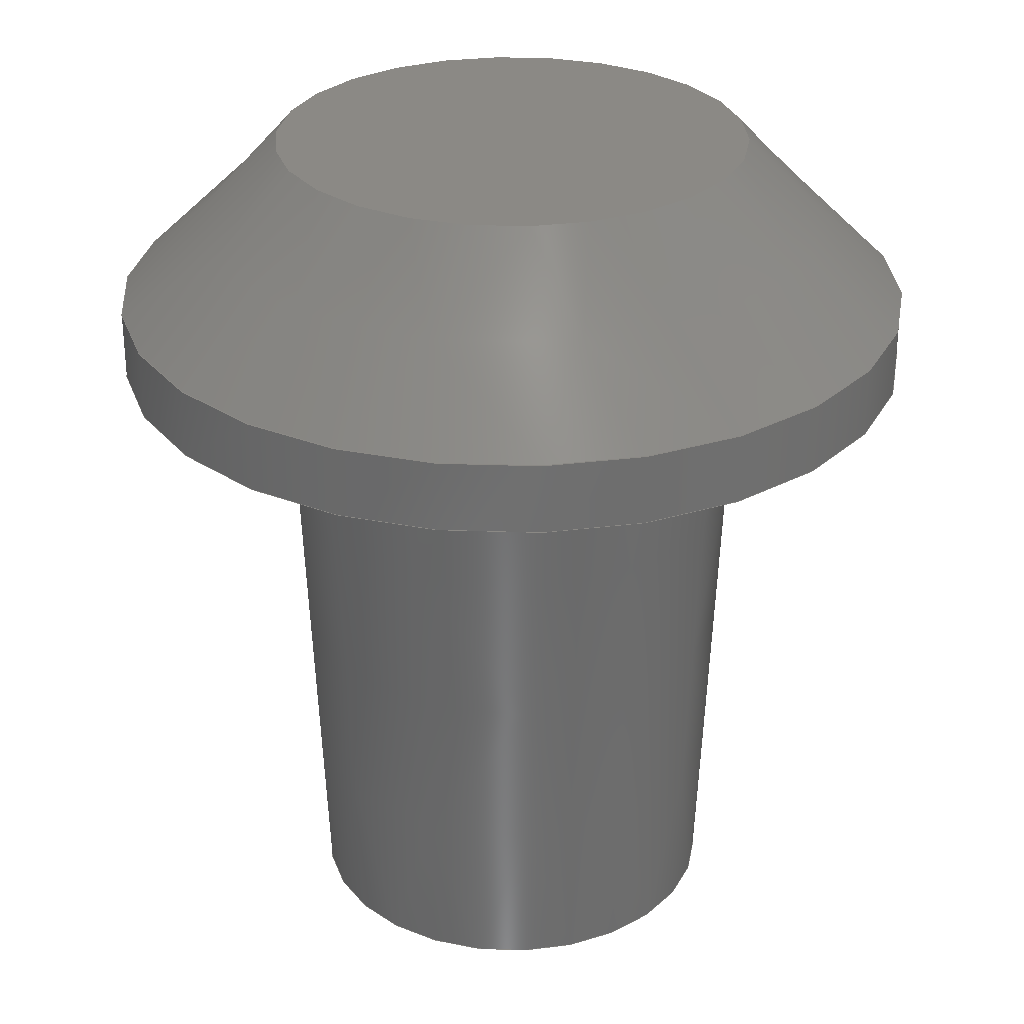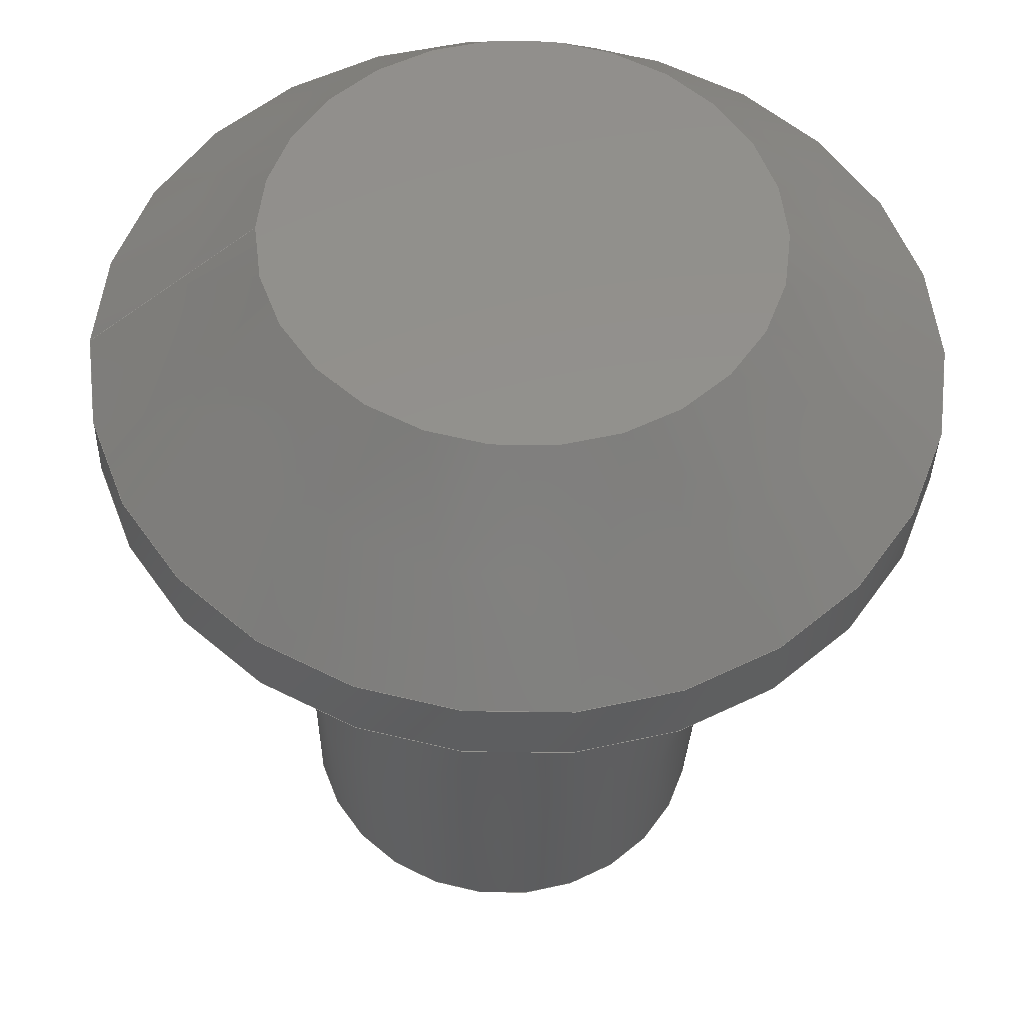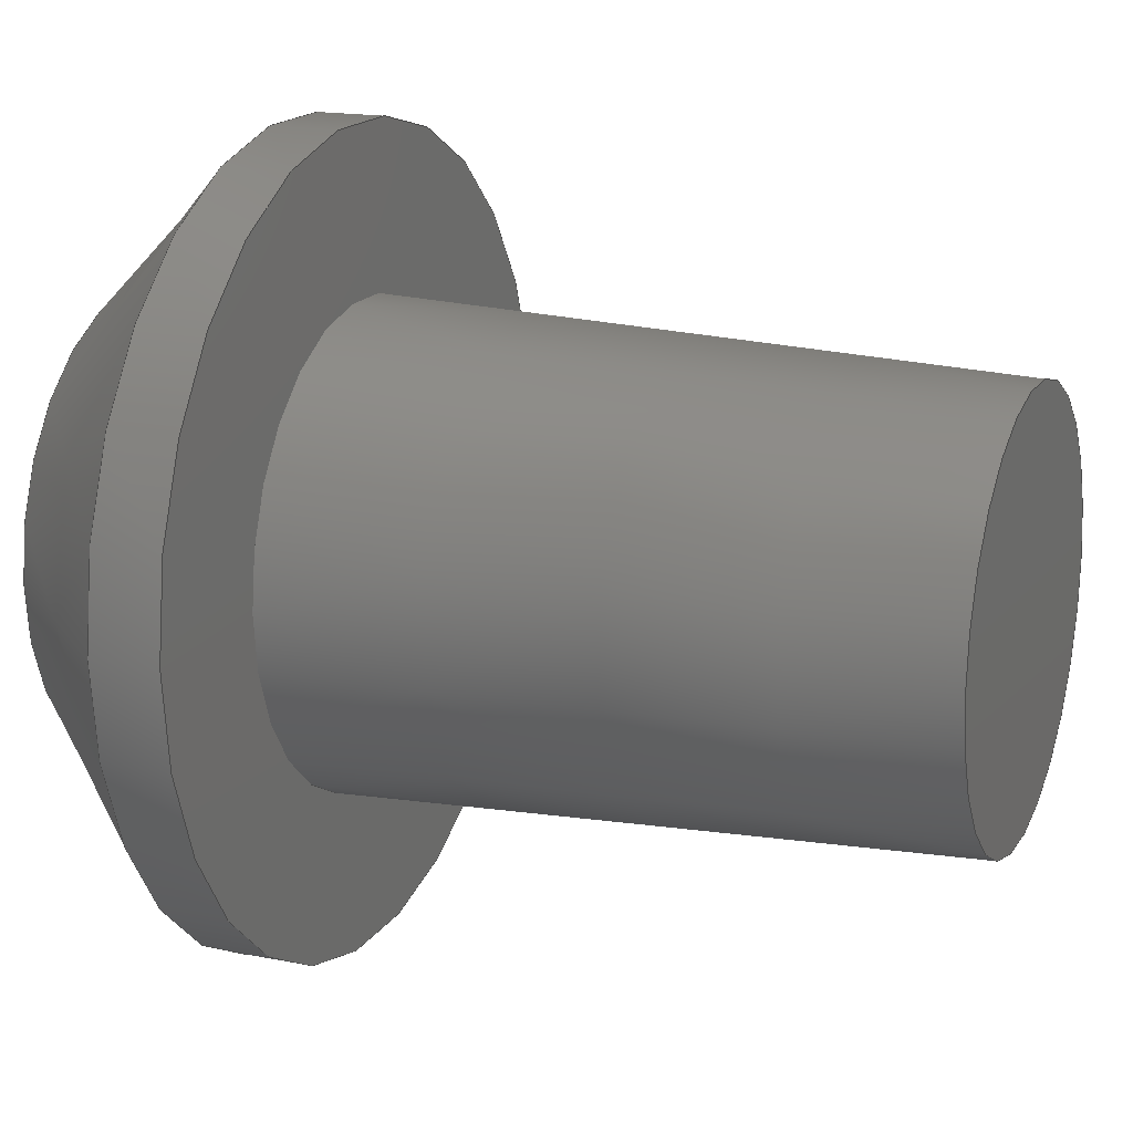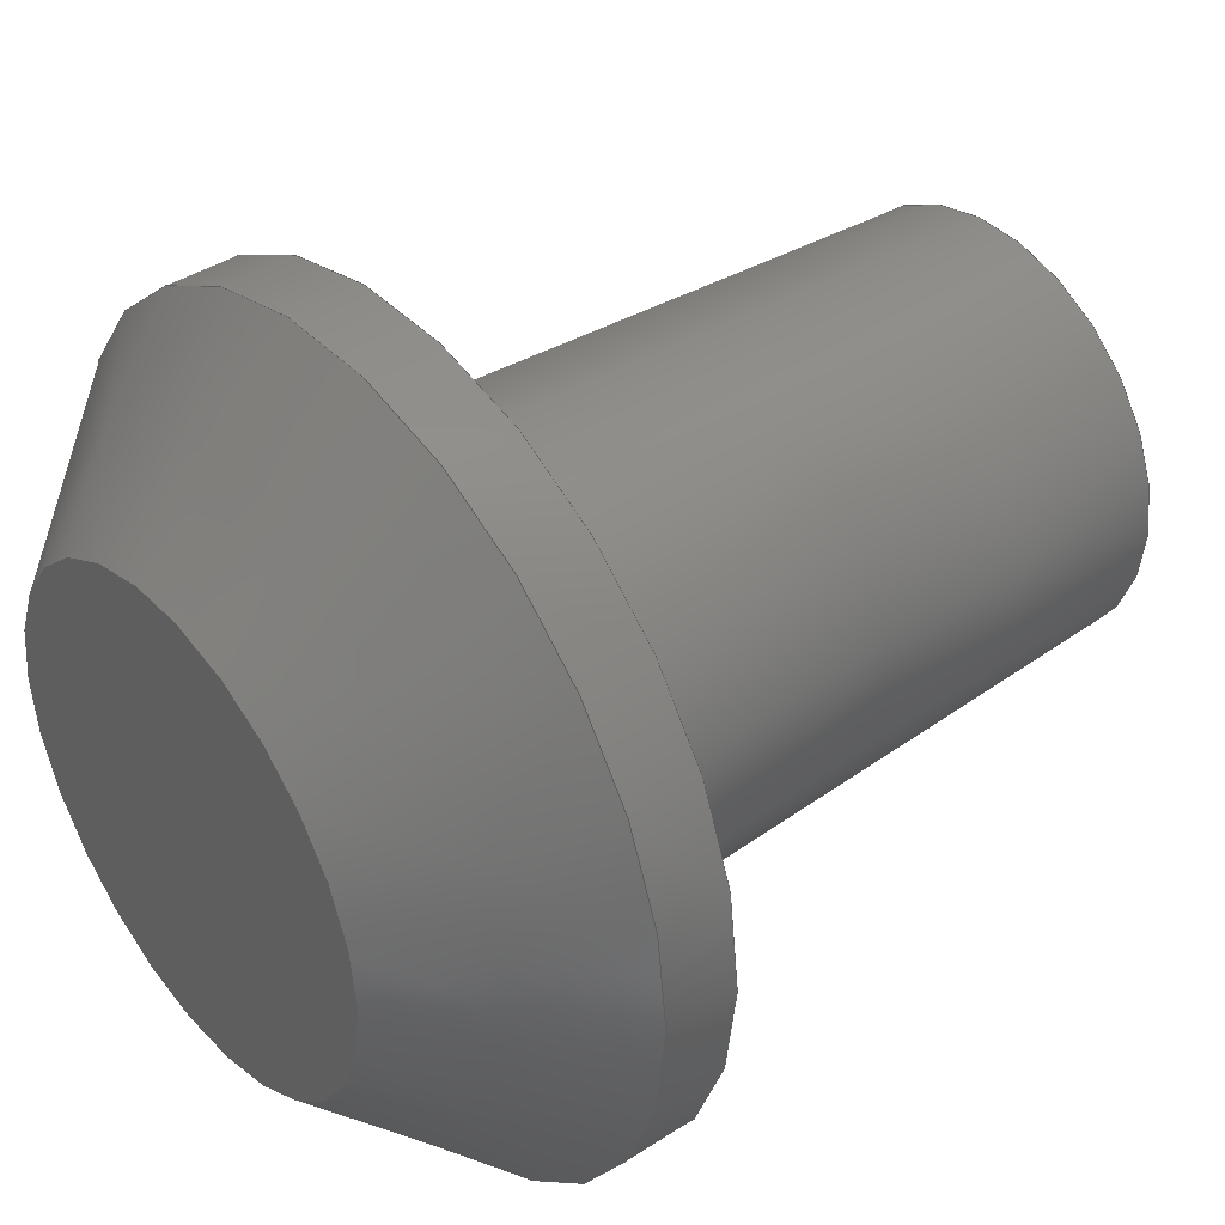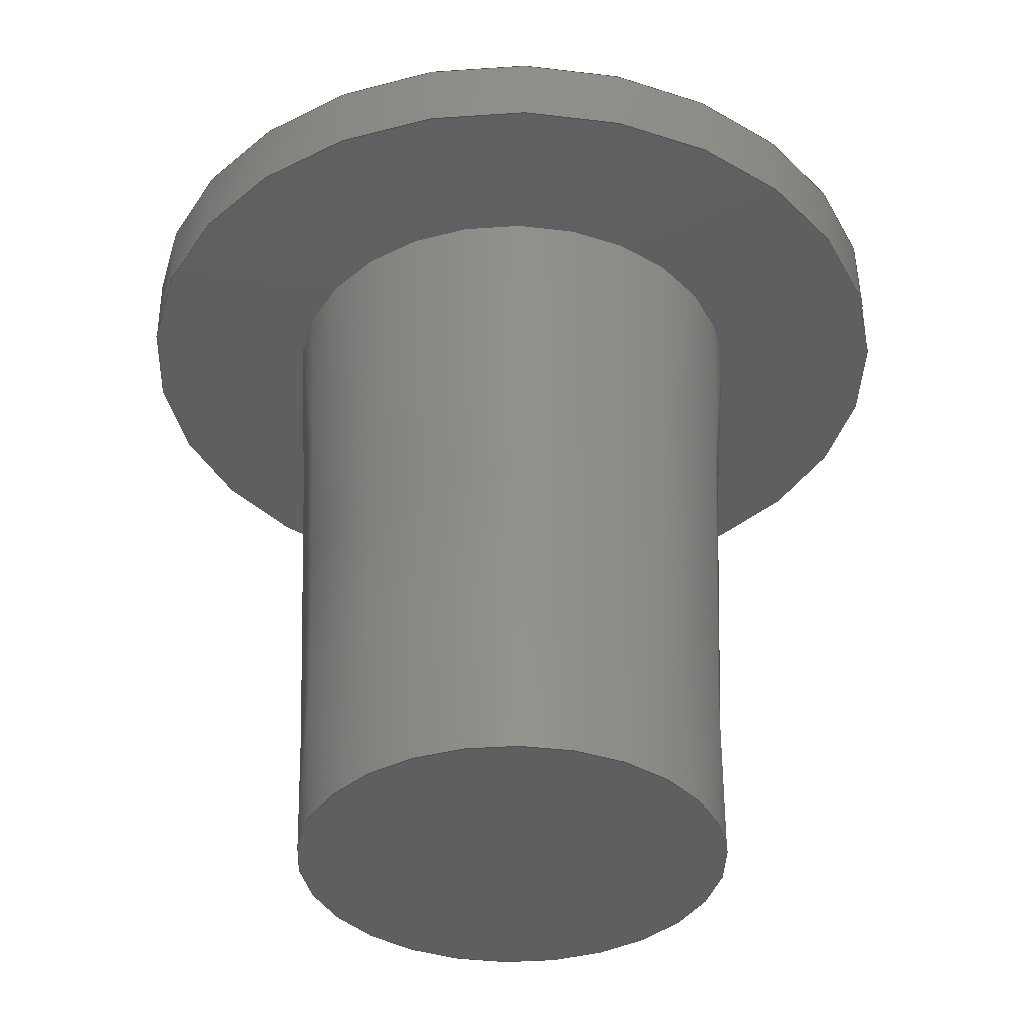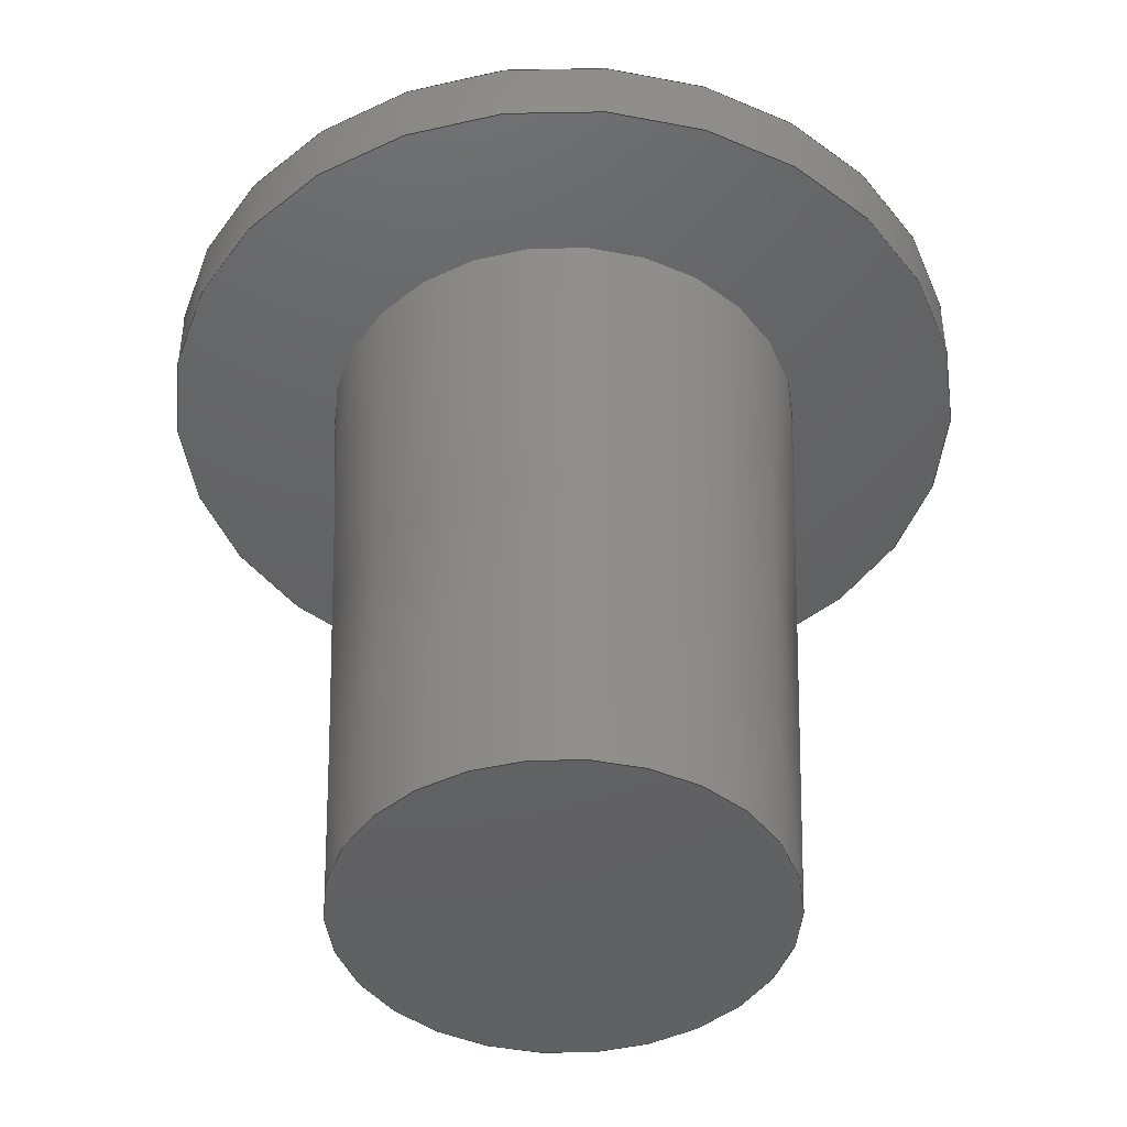
<metadata>
{"format":"step","ext":"step","renderer":"f3d","projection":"perspective","resolution":1024,"background":"white","views":[{"elev":29.0,"azim":155.3,"up":"+Z"},{"elev":-35.2,"azim":-1.3,"up":"+Y"},{"elev":16.7,"azim":112.0,"up":"+Y"},{"elev":40.4,"azim":51.4,"up":"+Y"},{"elev":-37.5,"azim":143.5,"up":"+Z"},{"elev":-44.4,"azim":153.5,"up":"+Z"}]}
</metadata>
<code>
ISO-10303-21;
DATA;
#1 = MECHANICAL_DESIGN_GEOMETRIC_PRESENTATION_REPRESENTATION( ' ', ( #7, #8, #9, #10, #11, #12 ), #6 );
#2 = PRODUCT_DEFINITION_CONTEXT( '', #13, 'design' );
#3 = APPLICATION_PROTOCOL_DEFINITION( 'international standard', 'automotive_design', 2001, #13 );
#4 = PRODUCT_CATEGORY_RELATIONSHIP( 'NONE', 'NONE', #14, #15 );
#5 = SHAPE_DEFINITION_REPRESENTATION( #16, #17 );
#6 =  ( GEOMETRIC_REPRESENTATION_CONTEXT( 3 )GLOBAL_UNCERTAINTY_ASSIGNED_CONTEXT( ( #18 ) )GLOBAL_UNIT_ASSIGNED_CONTEXT( ( #19, #20, #21 ) )REPRESENTATION_CONTEXT( 'NONE', 'WORKSPACE' ) );
#7 = STYLED_ITEM( '', ( #22 ), #23 );
#8 = STYLED_ITEM( '', ( #24 ), #25 );
#9 = STYLED_ITEM( '', ( #26 ), #27 );
#10 = STYLED_ITEM( '', ( #28 ), #29 );
#11 = STYLED_ITEM( '', ( #30 ), #31 );
#12 = STYLED_ITEM( '', ( #32 ), #33 );
#13 = APPLICATION_CONTEXT( 'core data for automotive mechanical design processes' );
#14 = PRODUCT_CATEGORY( 'part', 'NONE' );
#15 = PRODUCT_RELATED_PRODUCT_CATEGORY( 'detail', ' ', ( #34 ) );
#16 = PRODUCT_DEFINITION_SHAPE( 'NONE', 'NONE', #35 );
#17 = ADVANCED_BREP_SHAPE_REPRESENTATION( '4mm Hole Plug', ( #36, #37 ), #6 );
#18 = UNCERTAINTY_MEASURE_WITH_UNIT( LENGTH_MEASURE( 1e-17 ), #19, '', '' );
#19 =  ( CONVERSION_BASED_UNIT( 'METRE', #38 )LENGTH_UNIT(  )NAMED_UNIT( #39 ) );
#20 =  ( NAMED_UNIT( #40 )PLANE_ANGLE_UNIT(  )SI_UNIT( $, .RADIAN. ) );
#21 =  ( NAMED_UNIT( #40 )SI_UNIT( $, .STERADIAN. )SOLID_ANGLE_UNIT(  ) );
#22 = PRESENTATION_STYLE_ASSIGNMENT( ( #41 ) );
#23 = ADVANCED_FACE( '', ( #42, #43 ), #44, .T. );
#24 = PRESENTATION_STYLE_ASSIGNMENT( ( #45 ) );
#25 = ADVANCED_FACE( '', ( #46, #47 ), #48, .T. );
#26 = PRESENTATION_STYLE_ASSIGNMENT( ( #49 ) );
#27 = ADVANCED_FACE( '', ( #50, #51 ), #52, .F. );
#28 = PRESENTATION_STYLE_ASSIGNMENT( ( #53 ) );
#29 = ADVANCED_FACE( '', ( #54, #55 ), #56, .T. );
#30 = PRESENTATION_STYLE_ASSIGNMENT( ( #57 ) );
#31 = ADVANCED_FACE( '', ( #58 ), #59, .F. );
#32 = PRESENTATION_STYLE_ASSIGNMENT( ( #60 ) );
#33 = ADVANCED_FACE( '', ( #61 ), #62, .F. );
#34 = PRODUCT( '4mm Hole Plug', '4mm Hole Plug', 'PART-4mm Hole Plug-DESC', ( #63 ) );
#35 = PRODUCT_DEFINITION( 'NONE', 'NONE', #64, #2 );
#36 = MANIFOLD_SOLID_BREP( '4mm Hole Plug', #65 );
#37 = AXIS2_PLACEMENT_3D( '', #66, #67, #68 );
#38 = LENGTH_MEASURE_WITH_UNIT( LENGTH_MEASURE( 1 ), #69 );
#39 = DIMENSIONAL_EXPONENTS( 1, 0, 0, 0, 0, 0, 0 );
#40 = DIMENSIONAL_EXPONENTS( 0, 0, 0, 0, 0, 0, 0 );
#41 = SURFACE_STYLE_USAGE( .BOTH., #70 );
#42 = FACE_BOUND( '', #71, .T. );
#43 = FACE_OUTER_BOUND( '', #72, .T. );
#44 = CONICAL_SURFACE( '', #73, 0.00225, 0.04164 );
#45 = SURFACE_STYLE_USAGE( .BOTH., #74 );
#46 = FACE_BOUND( '', #75, .T. );
#47 = FACE_OUTER_BOUND( '', #76, .T. );
#48 = CONICAL_SURFACE( '', #77, 0.0038, 0.7854 );
#49 = SURFACE_STYLE_USAGE( .BOTH., #78 );
#50 = FACE_BOUND( '', #79, .T. );
#51 = FACE_OUTER_BOUND( '', #80, .T. );
#52 = PLANE( '', #81 );
#53 = SURFACE_STYLE_USAGE( .BOTH., #82 );
#54 = FACE_OUTER_BOUND( '', #83, .T. );
#55 = FACE_OUTER_BOUND( '', #84, .T. );
#56 = CYLINDRICAL_SURFACE( '', #85, 0.0038 );
#57 = SURFACE_STYLE_USAGE( .BOTH., #86 );
#58 = FACE_OUTER_BOUND( '', #87, .T. );
#59 = PLANE( '', #88 );
#60 = SURFACE_STYLE_USAGE( .BOTH., #89 );
#61 = FACE_OUTER_BOUND( '', #90, .T. );
#62 = PLANE( '', #91 );
#63 = PRODUCT_CONTEXT( '', #13, 'mechanical' );
#64 = PRODUCT_DEFINITION_FORMATION_WITH_SPECIFIED_SOURCE( ' ', 'NONE', #34, .NOT_KNOWN. );
#65 = CLOSED_SHELL( '', ( #23, #27, #29, #25, #31, #33 ) );
#66 = CARTESIAN_POINT( '', ( 0, 0, 0 ) );
#67 = DIRECTION( '', ( 0, 0, 1 ) );
#68 = DIRECTION( '', ( 1, 0, 0 ) );
#69 =  ( LENGTH_UNIT(  )NAMED_UNIT( #39 )SI_UNIT( $, .METRE. ) );
#70 = SURFACE_SIDE_STYLE( '', ( #92 ) );
#71 = EDGE_LOOP( '', ( #93 ) );
#72 = EDGE_LOOP( '', ( #94 ) );
#73 = AXIS2_PLACEMENT_3D( '', #95, #96, #97 );
#74 = SURFACE_SIDE_STYLE( '', ( #98 ) );
#75 = EDGE_LOOP( '', ( #99 ) );
#76 = EDGE_LOOP( '', ( #100 ) );
#77 = AXIS2_PLACEMENT_3D( '', #101, #102, #103 );
#78 = SURFACE_SIDE_STYLE( '', ( #104 ) );
#79 = EDGE_LOOP( '', ( #105 ) );
#80 = EDGE_LOOP( '', ( #106 ) );
#81 = AXIS2_PLACEMENT_3D( '', #107, #108, #109 );
#82 = SURFACE_SIDE_STYLE( '', ( #110 ) );
#83 = EDGE_LOOP( '', ( #111 ) );
#84 = EDGE_LOOP( '', ( #112 ) );
#85 = AXIS2_PLACEMENT_3D( '', #113, #114, #115 );
#86 = SURFACE_SIDE_STYLE( '', ( #116 ) );
#87 = EDGE_LOOP( '', ( #117 ) );
#88 = AXIS2_PLACEMENT_3D( '', #118, #119, #120 );
#89 = SURFACE_SIDE_STYLE( '', ( #121 ) );
#90 = EDGE_LOOP( '', ( #122 ) );
#91 = AXIS2_PLACEMENT_3D( '', #123, #124, #125 );
#92 = SURFACE_STYLE_FILL_AREA( #126 );
#93 = ORIENTED_EDGE( '', *, *, #127, .F. );
#94 = ORIENTED_EDGE( '', *, *, #128, .T. );
#95 = CARTESIAN_POINT( '', ( 0, 0, 0 ) );
#96 = DIRECTION( '', ( -0, -0, 1 ) );
#97 = DIRECTION( '', ( 1, 0, 0 ) );
#98 = SURFACE_STYLE_FILL_AREA( #129 );
#99 = ORIENTED_EDGE( '', *, *, #130, .T. );
#100 = ORIENTED_EDGE( '', *, *, #131, .F. );
#101 = CARTESIAN_POINT( '', ( 0, 0, 0.00065 ) );
#102 = DIRECTION( '', ( -0, 0, -1 ) );
#103 = DIRECTION( '', ( -1, 0, 0 ) );
#104 = SURFACE_STYLE_FILL_AREA( #132 );
#105 = ORIENTED_EDGE( '', *, *, #128, .F. );
#106 = ORIENTED_EDGE( '', *, *, #133, .T. );
#107 = CARTESIAN_POINT( '', ( 0.003025, 0, 1.208e-19 ) );
#108 = DIRECTION( '', ( 0, 0, 1 ) );
#109 = DIRECTION( '', ( 1, 0, 0 ) );
#110 = SURFACE_STYLE_FILL_AREA( #134 );
#111 = ORIENTED_EDGE( '', *, *, #131, .T. );
#112 = ORIENTED_EDGE( '', *, *, #133, .F. );
#113 = CARTESIAN_POINT( '', ( 0, 0, 0.003215 ) );
#114 = DIRECTION( '', ( -0, -0, 1 ) );
#115 = DIRECTION( '', ( -1, 0, 0 ) );
#116 = SURFACE_STYLE_FILL_AREA( #135 );
#117 = ORIENTED_EDGE( '', *, *, #130, .F. );
#118 = CARTESIAN_POINT( '', ( 0.001125, 0, 0.0022 ) );
#119 = DIRECTION( '', ( 0, 0, -1 ) );
#120 = DIRECTION( '', ( -1, 0, 0 ) );
#121 = SURFACE_STYLE_FILL_AREA( #136 );
#122 = ORIENTED_EDGE( '', *, *, #127, .T. );
#123 = CARTESIAN_POINT( '', ( 0.001, 0, -0.006 ) );
#124 = DIRECTION( '', ( 0, 0, 1 ) );
#125 = DIRECTION( '', ( 1, 0, 0 ) );
#126 = FILL_AREA_STYLE( '', ( #137 ) );
#127 = EDGE_CURVE( '', #138, #138, #139, .T. );
#128 = EDGE_CURVE( '', #140, #140, #141, .T. );
#129 = FILL_AREA_STYLE( '', ( #142 ) );
#130 = EDGE_CURVE( '', #143, #143, #144, .T. );
#131 = EDGE_CURVE( '', #145, #145, #146, .T. );
#132 = FILL_AREA_STYLE( '', ( #147 ) );
#133 = EDGE_CURVE( '', #148, #148, #149, .T. );
#134 = FILL_AREA_STYLE( '', ( #150 ) );
#135 = FILL_AREA_STYLE( '', ( #151 ) );
#136 = FILL_AREA_STYLE( '', ( #152 ) );
#137 = FILL_AREA_STYLE_COLOUR( '', #153 );
#138 = VERTEX_POINT( '', #154 );
#139 = CIRCLE( '', #155, 0.002 );
#140 = VERTEX_POINT( '', #156 );
#141 = CIRCLE( '', #157, 0.00225 );
#142 = FILL_AREA_STYLE_COLOUR( '', #158 );
#143 = VERTEX_POINT( '', #159 );
#144 = CIRCLE( '', #160, 0.00225 );
#145 = VERTEX_POINT( '', #161 );
#146 = CIRCLE( '', #162, 0.0038 );
#147 = FILL_AREA_STYLE_COLOUR( '', #163 );
#148 = VERTEX_POINT( '', #164 );
#149 = CIRCLE( '', #165, 0.0038 );
#150 = FILL_AREA_STYLE_COLOUR( '', #166 );
#151 = FILL_AREA_STYLE_COLOUR( '', #167 );
#152 = FILL_AREA_STYLE_COLOUR( '', #168 );
#153 = COLOUR_RGB( '', 0.6039, 0.6471, 0.6863 );
#154 = CARTESIAN_POINT( '', ( -0.002, 0, -0.006 ) );
#155 = AXIS2_PLACEMENT_3D( '', #169, #170, #171 );
#156 = CARTESIAN_POINT( '', ( -0.00225, 0, 0 ) );
#157 = AXIS2_PLACEMENT_3D( '', #172, #173, #174 );
#158 = COLOUR_RGB( '', 0.6039, 0.6471, 0.6863 );
#159 = CARTESIAN_POINT( '', ( -0.00225, 0, 0.0022 ) );
#160 = AXIS2_PLACEMENT_3D( '', #175, #176, #177 );
#161 = CARTESIAN_POINT( '', ( -0.0038, 0, 0.00065 ) );
#162 = AXIS2_PLACEMENT_3D( '', #178, #179, #180 );
#163 = COLOUR_RGB( '', 0.6039, 0.6471, 0.6863 );
#164 = CARTESIAN_POINT( '', ( -0.0038, 0, 0 ) );
#165 = AXIS2_PLACEMENT_3D( '', #181, #182, #183 );
#166 = COLOUR_RGB( '', 0.6039, 0.6471, 0.6863 );
#167 = COLOUR_RGB( '', 0.6039, 0.6471, 0.6863 );
#168 = COLOUR_RGB( '', 0.6039, 0.6471, 0.6863 );
#169 = CARTESIAN_POINT( '', ( 0, 0, -0.006 ) );
#170 = DIRECTION( '', ( 0, 0, -1 ) );
#171 = DIRECTION( '', ( -1, 0, 0 ) );
#172 = CARTESIAN_POINT( '', ( 0, 0, 0 ) );
#173 = DIRECTION( '', ( 0, 0, -1 ) );
#174 = DIRECTION( '', ( -1, 0, 0 ) );
#175 = CARTESIAN_POINT( '', ( 0, 0, 0.0022 ) );
#176 = DIRECTION( '', ( 0, 0, -1 ) );
#177 = DIRECTION( '', ( -1, 0, 0 ) );
#178 = CARTESIAN_POINT( '', ( 0, 0, 0.00065 ) );
#179 = DIRECTION( '', ( 0, 0, -1 ) );
#180 = DIRECTION( '', ( -1, 0, 0 ) );
#181 = CARTESIAN_POINT( '', ( 0, 0, 0 ) );
#182 = DIRECTION( '', ( 0, 0, -1 ) );
#183 = DIRECTION( '', ( -1, 0, 0 ) );
ENDSEC;
END-ISO-10303-21;

</code>
